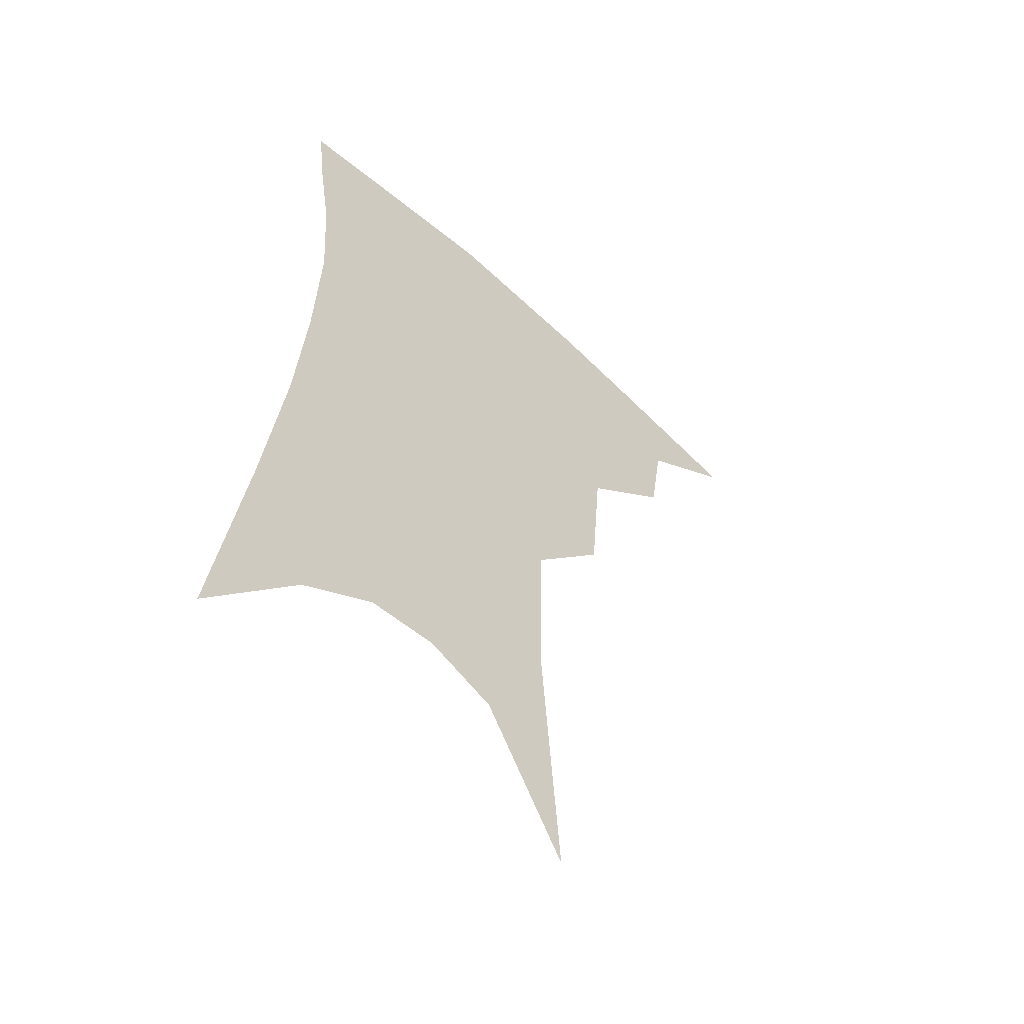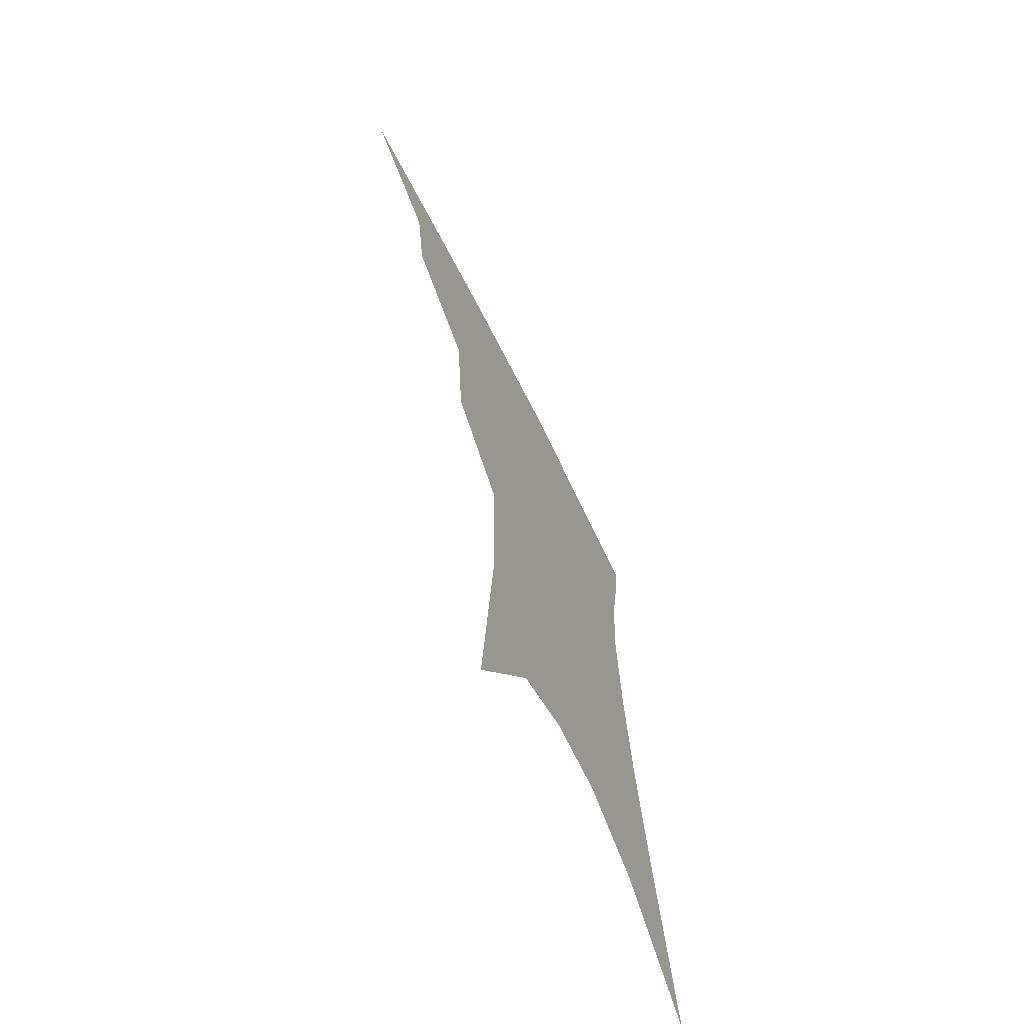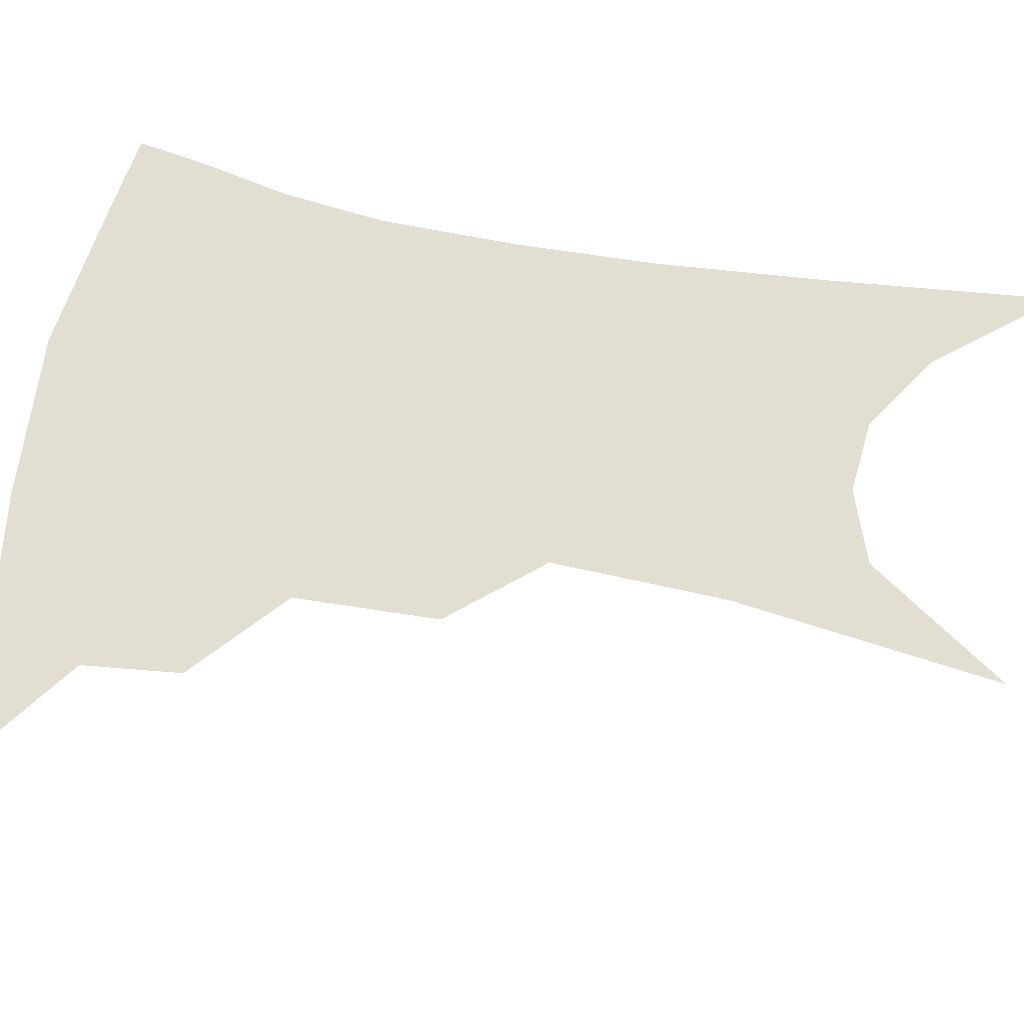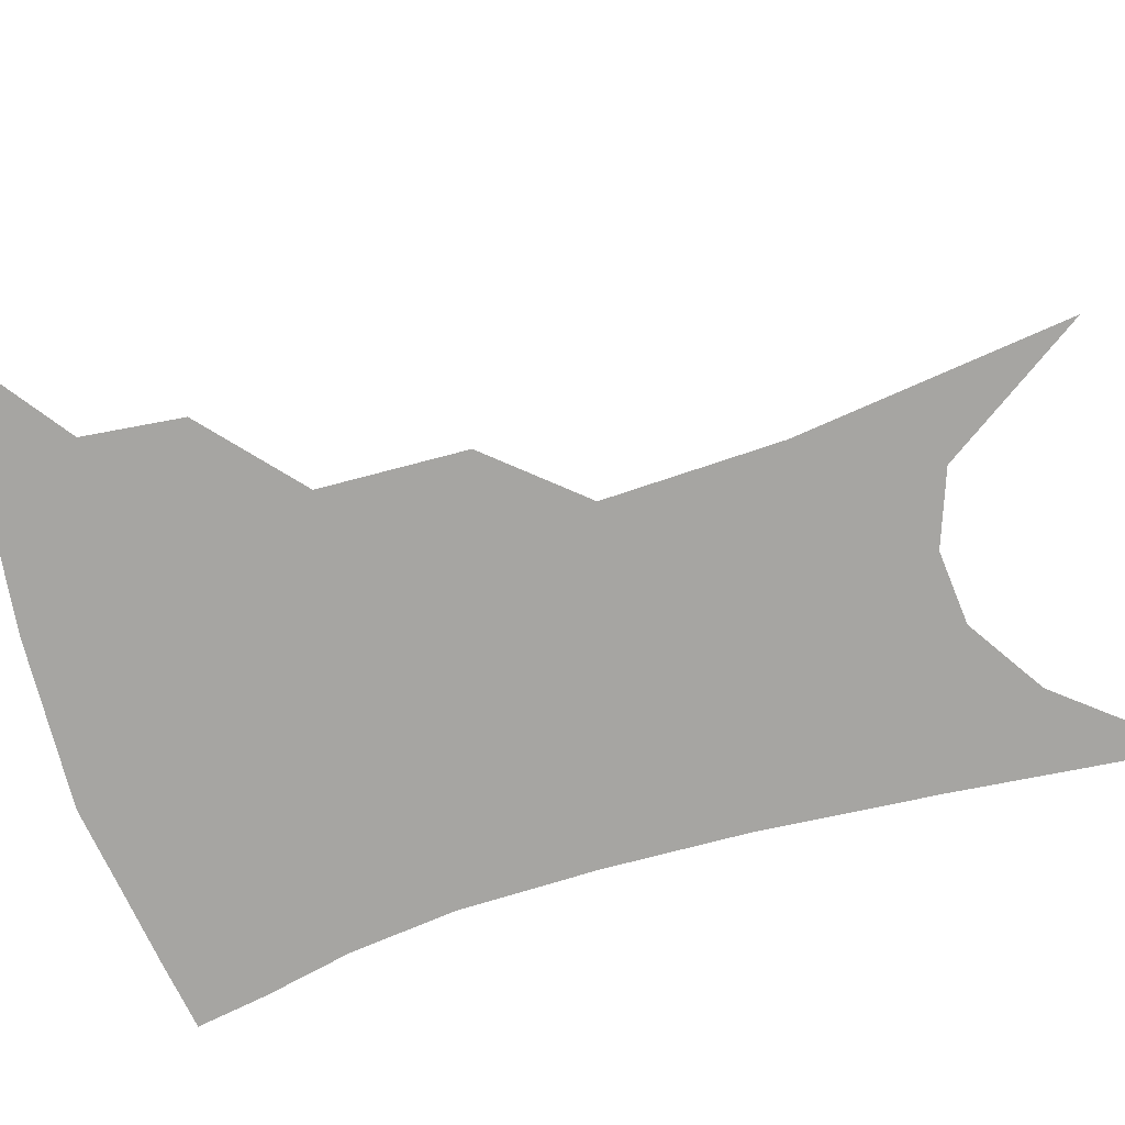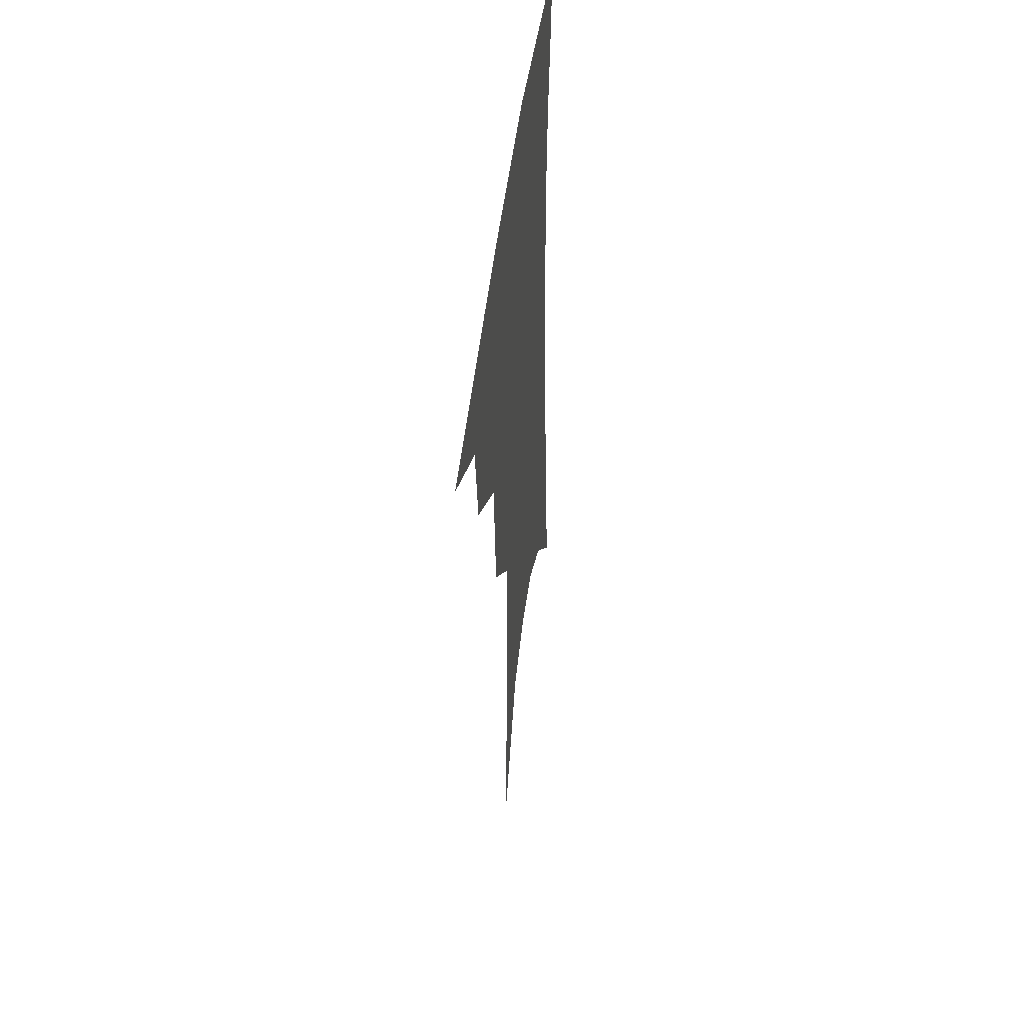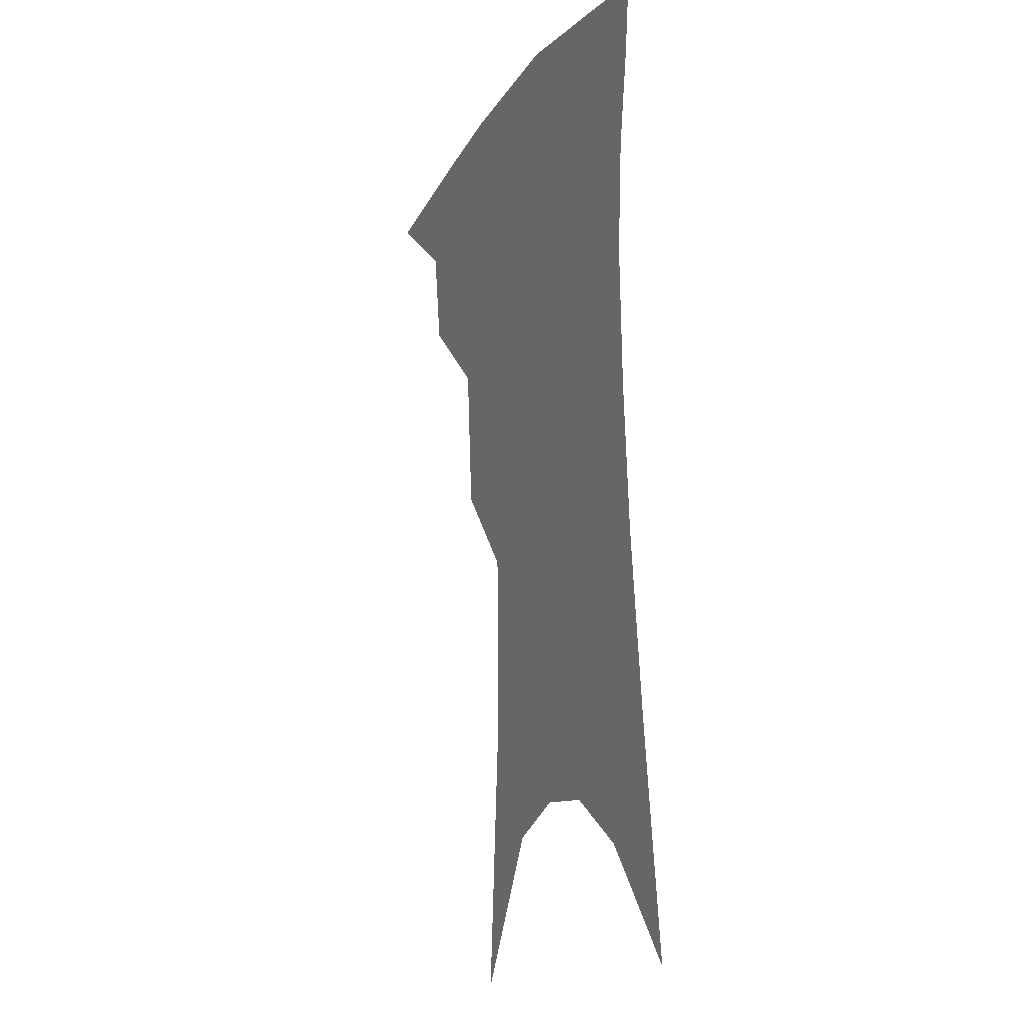
<metadata>
{"format":"obj","ext":"obj","renderer":"f3d","projection":"perspective","resolution":1024,"background":"white","views":[{"elev":-55.5,"azim":137.0,"up":"+Y"},{"elev":-68.1,"azim":-63.9,"up":"+Y"},{"elev":67.6,"azim":-76.3,"up":"+Z"},{"elev":-73.7,"azim":-70.4,"up":"+Z"},{"elev":49.1,"azim":-82.5,"up":"+Y"},{"elev":-12.4,"azim":68.3,"up":"+Y"}]}
</metadata>
<code>
v 478.5 343.3 0
v 512.5 296.3 0
v 508.1 323.5 0
v 503.3 347.9 0
v 543 234.1 0
v 539.7 274.3 0
v 535.4 303.5 0
v 531.8 328.5 0
v 527.2 352.3 0
v 560.7 85.54 0
v 566.5 161.1 0
v 565.7 209.9 0
v 562.8 251.4 0
v 560.4 284.6 0
v 558 310 0
v 554.8 332.5 0
v 550.8 356.3 0
v 585.7 126.5 0
v 586 179.5 0
v 583.8 223 0
v 581.9 260.7 0
v 580.5 289 0
v 579.4 313.2 0
v 578.6 335.2 0
v 574.9 358.5 0
v 605.7 134.9 0
v 603.9 185.8 0
v 601.6 227.8 0
v 600.3 263.8 0
v 600.1 292.1 0
v 600.3 315.3 0
v 600.2 336.6 0
v 597.6 360.7 0
v 626.2 134 0
v 621.8 188.5 0
v 619.5 228.4 0
v 618.6 261.9 0
v 619 290.9 0
v 620.2 315.3 0
v 621.5 336.9 0
v 622.1 358.3 0
v 648.5 121 0
v 641.5 179.4 0
v 638.5 220.2 0
v 637.1 255.4 0
v 637.1 289 0
v 639.4 315 0
v 642.2 336 0
v 643.7 356.3 0
v 676.5 89.68 0
v 667.2 152.3 0
v 660.7 201.6 0
v 657.4 241.6 0
v 655.8 279.8 0
v 657.6 309.6 0
v 661.6 334.2 0
v 663.9 354.1 0
v 721 361 0
f 3 4 1
f 6 7 2
f 2 7 3
f 7 8 3
f 3 8 4
f 8 9 4
f 12 13 5
f 5 13 6
f 13 14 6
f 6 14 7
f 14 15 7
f 7 15 8
f 15 16 8
f 8 16 9
f 16 17 9
f 10 18 11
f 18 19 11
f 11 19 12
f 19 20 12
f 12 20 13
f 20 21 13
f 13 21 14
f 21 22 14
f 14 22 15
f 22 23 15
f 15 23 16
f 23 24 16
f 16 24 17
f 24 25 17
f 18 26 19
f 26 27 19
f 19 27 20
f 27 28 20
f 20 28 21
f 28 29 21
f 21 29 22
f 29 30 22
f 22 30 23
f 30 31 23
f 23 31 24
f 31 32 24
f 24 32 25
f 32 33 25
f 26 34 27
f 34 35 27
f 27 35 28
f 35 36 28
f 28 36 29
f 36 37 29
f 29 37 30
f 37 38 30
f 30 38 31
f 38 39 31
f 31 39 32
f 39 40 32
f 32 40 33
f 40 41 33
f 34 42 35
f 42 43 35
f 35 43 36
f 43 44 36
f 36 44 37
f 44 45 37
f 37 45 38
f 45 46 38
f 38 46 39
f 46 47 39
f 39 47 40
f 47 48 40
f 40 48 41
f 48 49 41
f 42 50 43
f 50 51 43
f 43 51 44
f 51 52 44
f 44 52 45
f 52 53 45
f 45 53 46
f 53 54 46
f 46 54 47
f 54 55 47
f 47 55 48
f 55 56 48
f 48 56 49
f 56 57 49

</code>
